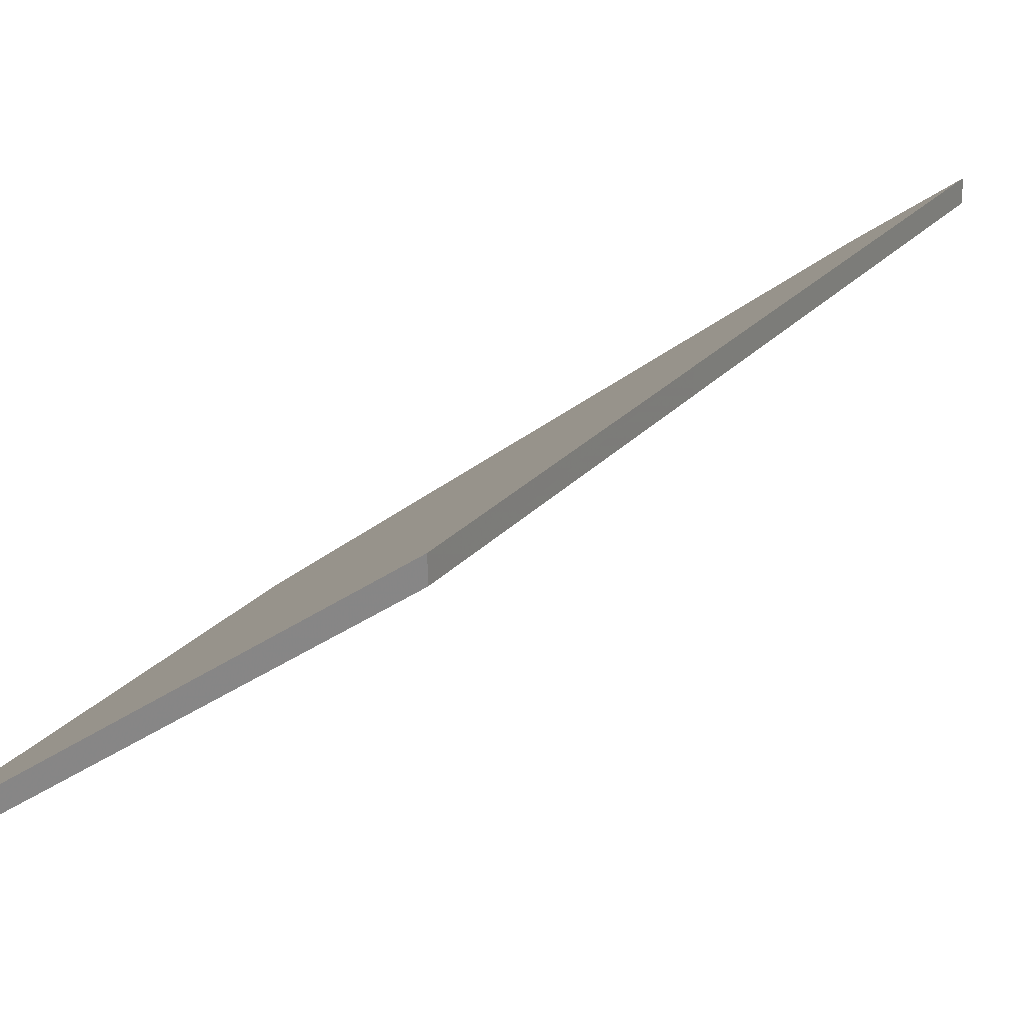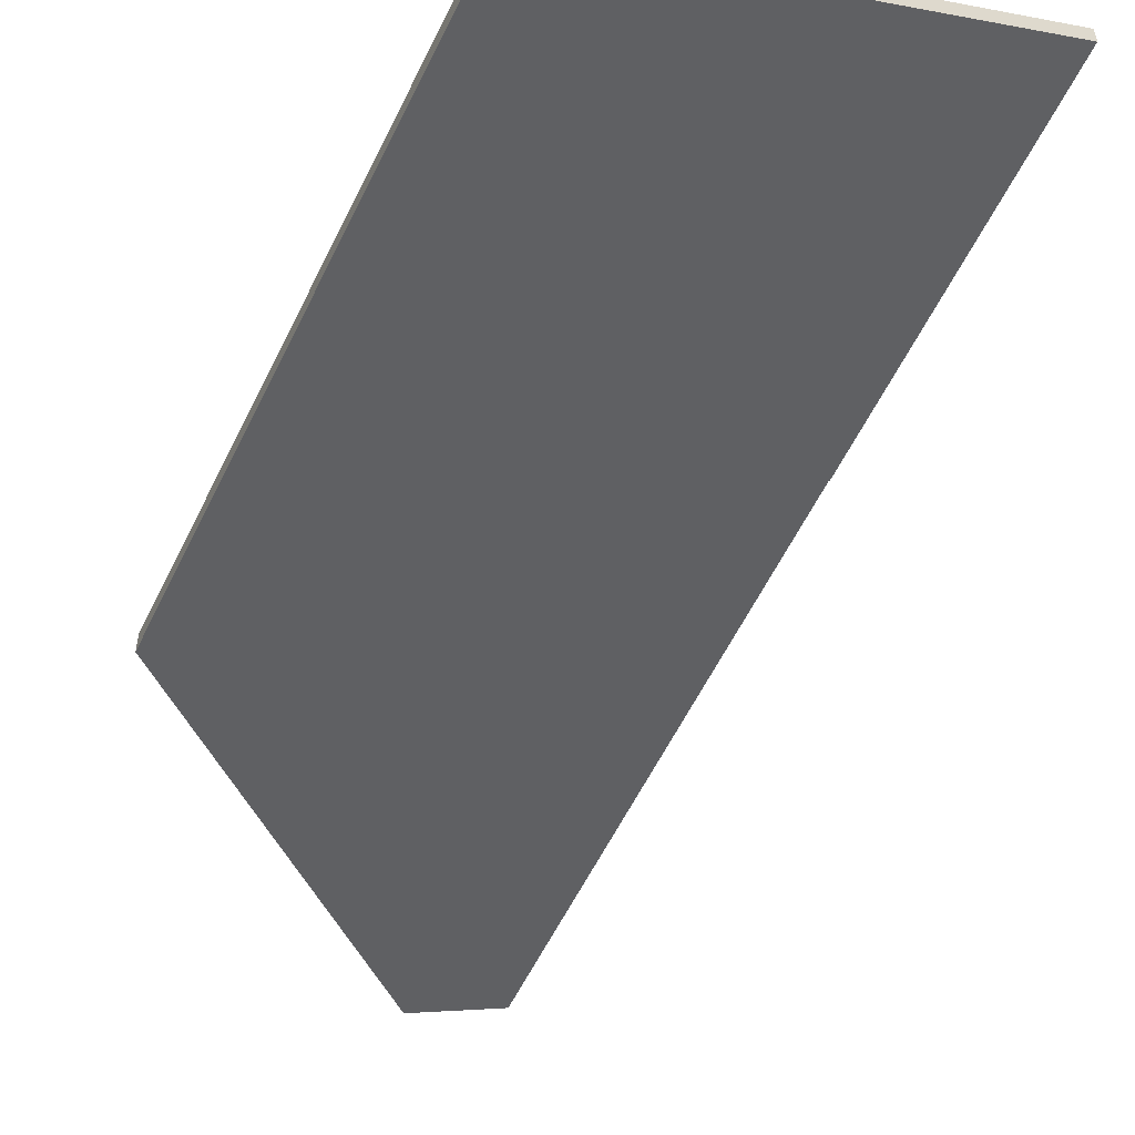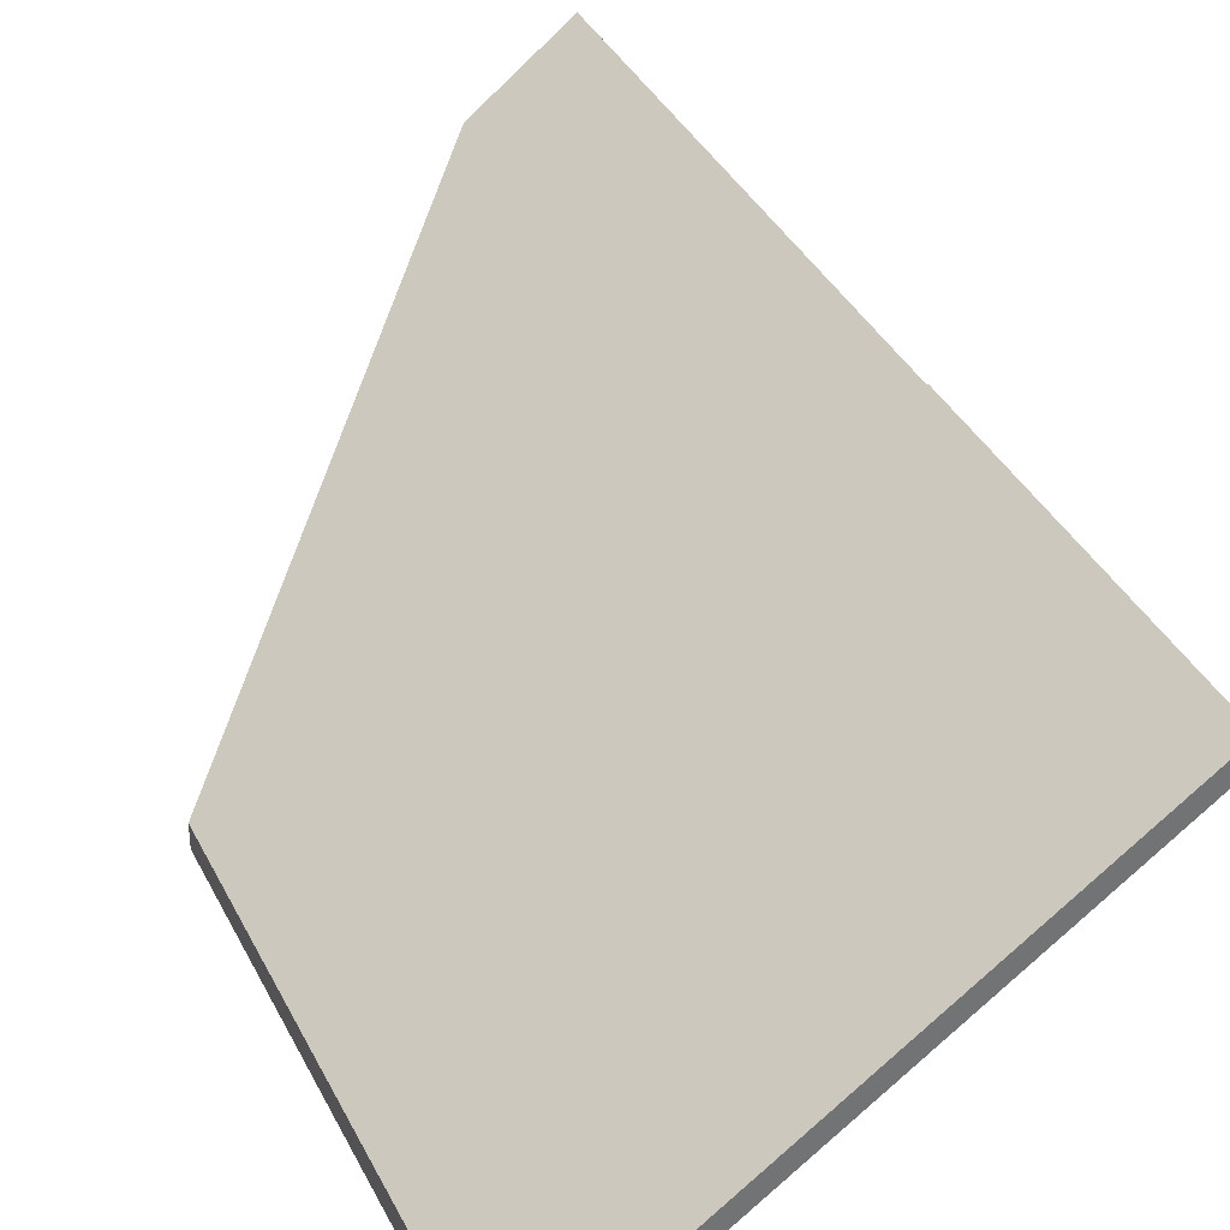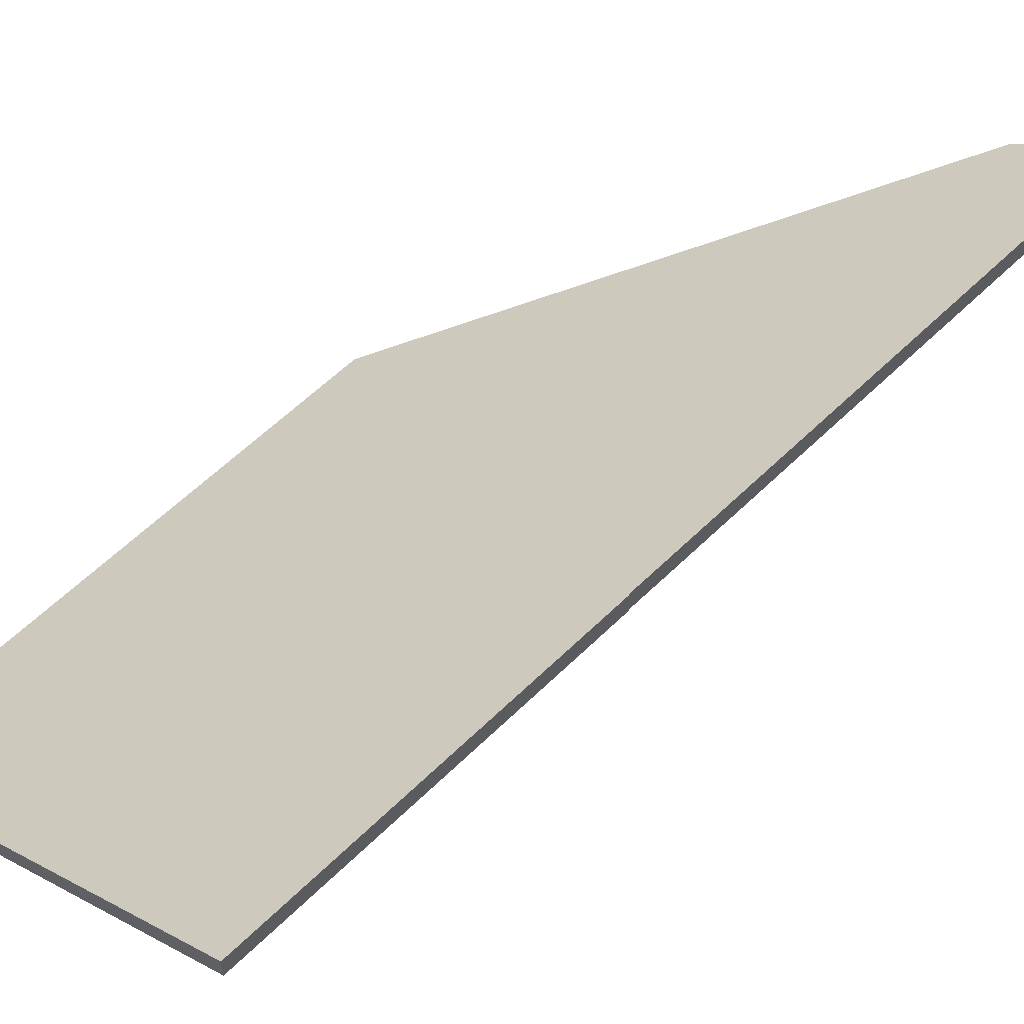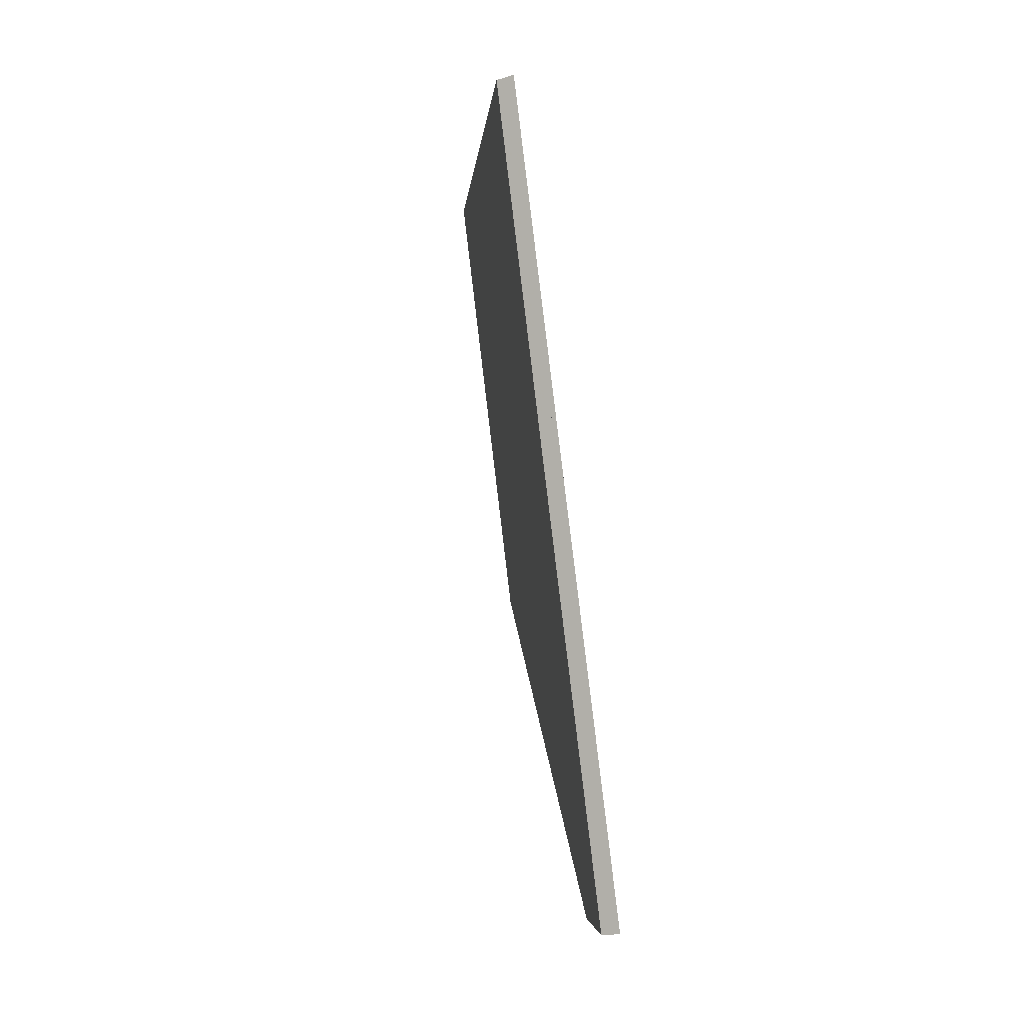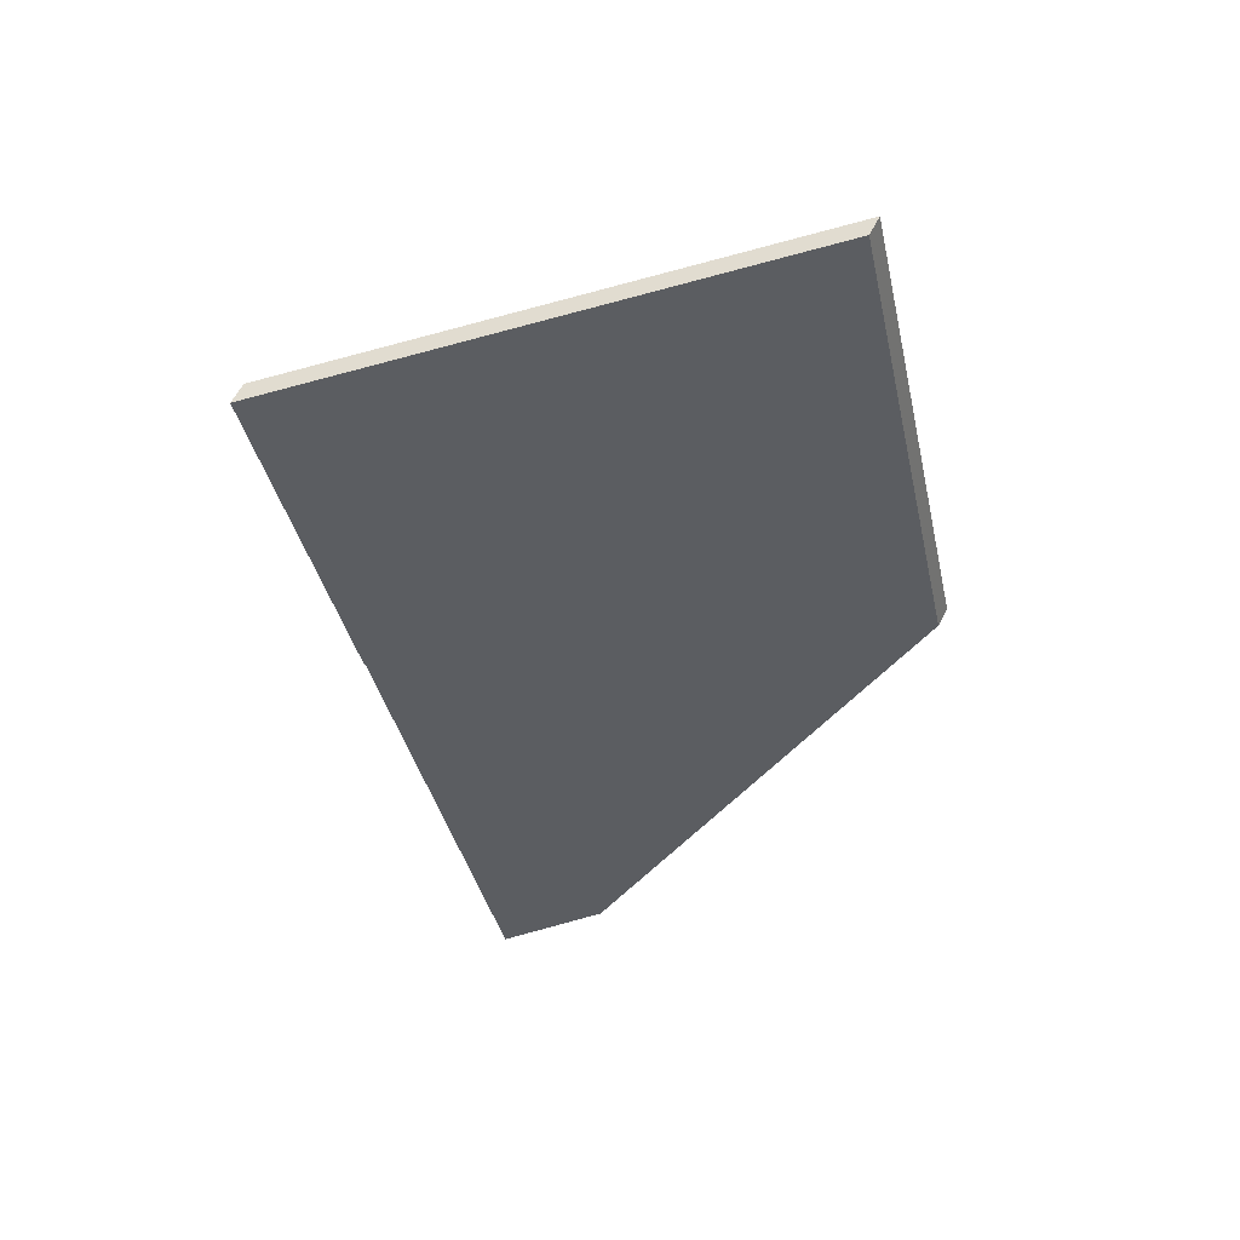
<metadata>
{"format":"obj","ext":"obj","renderer":"f3d","projection":"perspective","resolution":1024,"background":"white","views":[{"elev":21.9,"azim":41.2,"up":"+Y"},{"elev":-57.8,"azim":-12.3,"up":"+Y"},{"elev":35.8,"azim":-10.0,"up":"+Y"},{"elev":57.5,"azim":57.8,"up":"+Y"},{"elev":-18.6,"azim":120.6,"up":"+Z"},{"elev":59.4,"azim":-153.3,"up":"+Z"}]}
</metadata>
<code>
v 2.856 -0.05933 -0.1645
v 2.847 -0.05933 -0.2029
v 2.847 -0.05939 -0.2028
v 2.834 -0.05934 -0.258
v 2.825 -0.0661 -0.2549
v 2.812 -0.09166 -0.1527
v 2.799 -0.09166 -0.2073
v 2.847 -0.06166 -0.2028
v 2.847 -0.0616 -0.2029
v 2.856 -0.0616 -0.1645
v 2.825 -0.06838 -0.2549
v 2.834 -0.06162 -0.258
v 2.799 -0.09393 -0.2073
v 2.812 -0.09393 -0.1527
v 2.825 -0.06838 -0.2549
v 2.799 -0.09393 -0.2073
v 2.799 -0.09166 -0.2073
v 2.825 -0.0661 -0.2549
v 2.834 -0.06162 -0.258
v 2.825 -0.06838 -0.2549
v 2.825 -0.0661 -0.2549
v 2.834 -0.05934 -0.258
v 2.847 -0.06166 -0.2028
v 2.834 -0.06162 -0.258
v 2.834 -0.05934 -0.258
v 2.847 -0.05939 -0.2028
v 2.847 -0.0616 -0.2029
v 2.847 -0.06166 -0.2028
v 2.847 -0.05939 -0.2028
v 2.847 -0.05933 -0.2029
v 2.856 -0.0616 -0.1645
v 2.847 -0.0616 -0.2029
v 2.847 -0.05933 -0.2029
v 2.856 -0.05933 -0.1645
v 2.812 -0.09393 -0.1527
v 2.856 -0.0616 -0.1645
v 2.856 -0.05933 -0.1645
v 2.812 -0.09166 -0.1527
v 2.799 -0.09393 -0.2073
v 2.812 -0.09393 -0.1527
v 2.812 -0.09166 -0.1527
v 2.799 -0.09166 -0.2073
f 1 2 3
f 3 4 5
f 1 3 5
f 6 1 5
f 6 5 7
f 8 9 10
f 11 12 8
f 11 8 10
f 13 11 14
f 14 11 10
f 15 16 17
f 15 17 18
f 19 20 21
f 19 21 22
f 23 24 25
f 23 25 26
f 27 28 29
f 27 29 30
f 31 32 33
f 31 33 34
f 35 36 37
f 35 37 38
f 39 40 41
f 39 41 42

</code>
